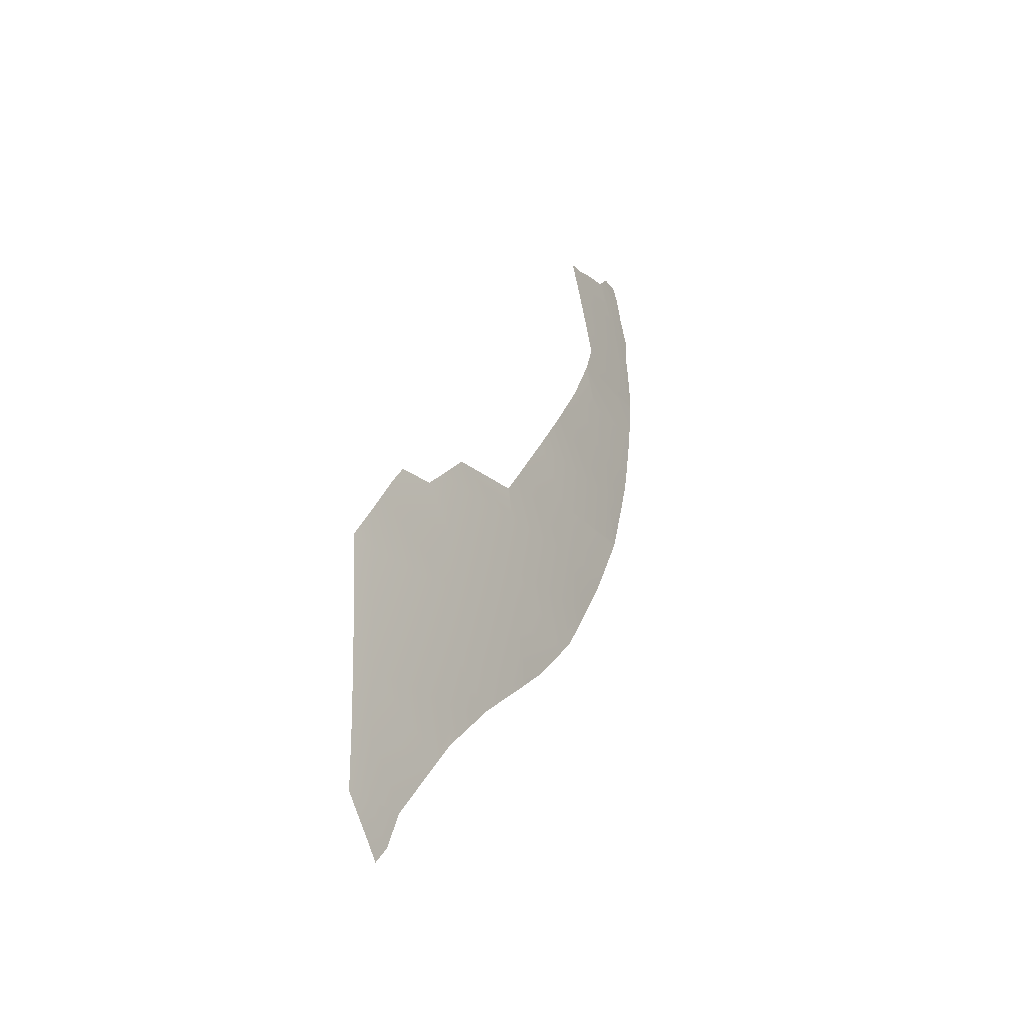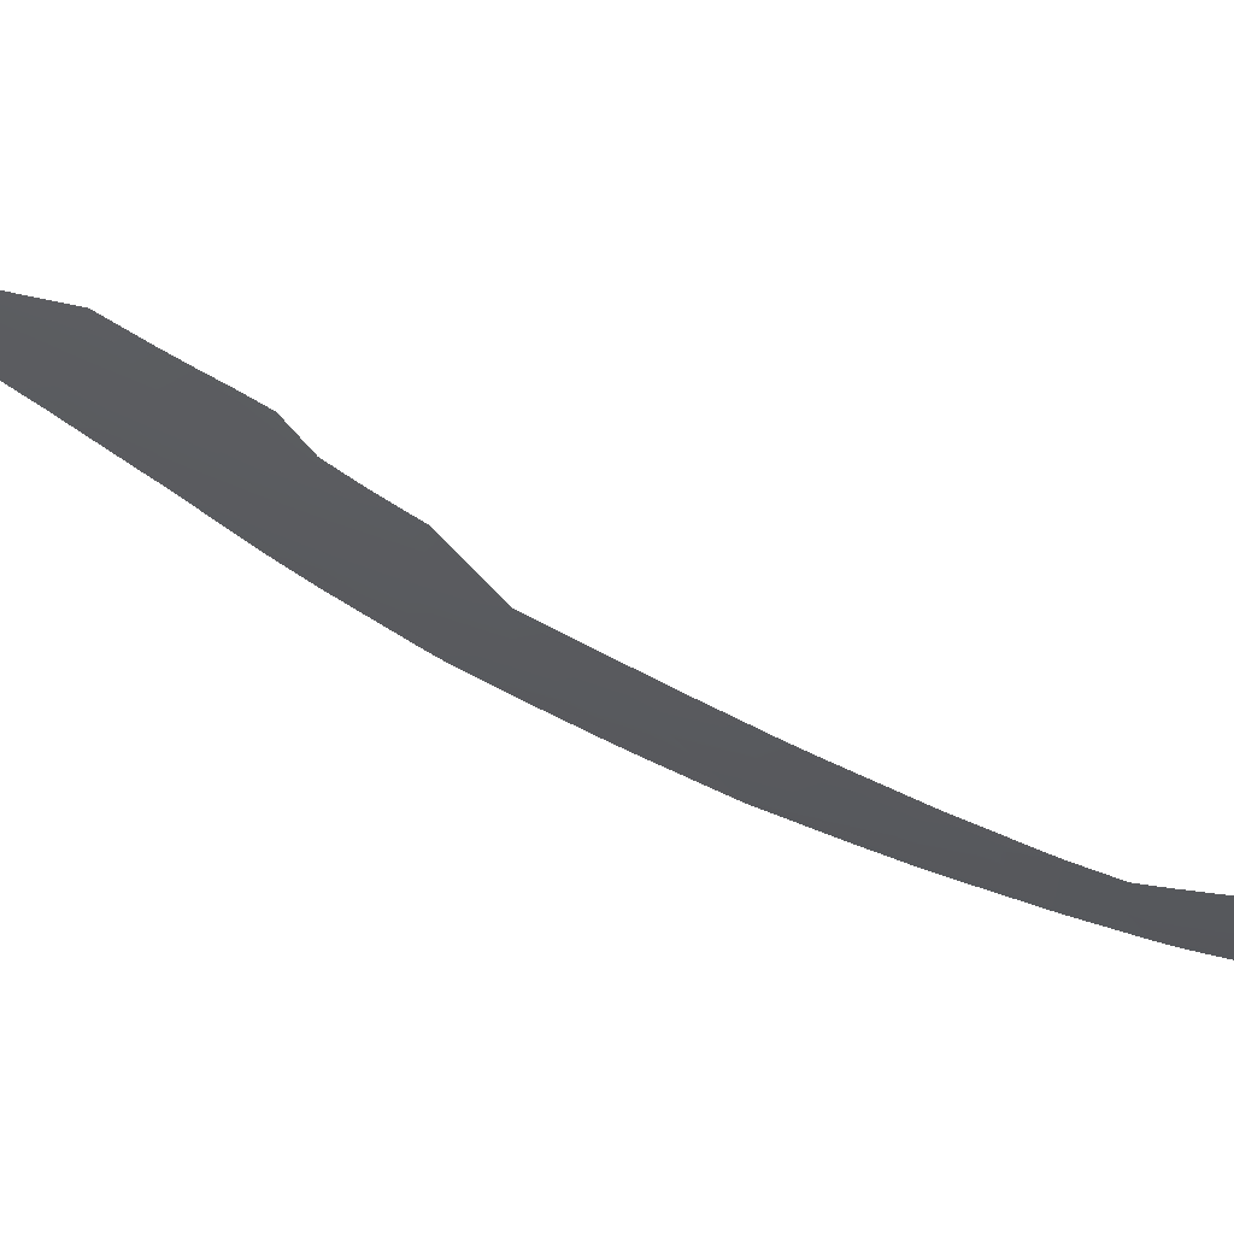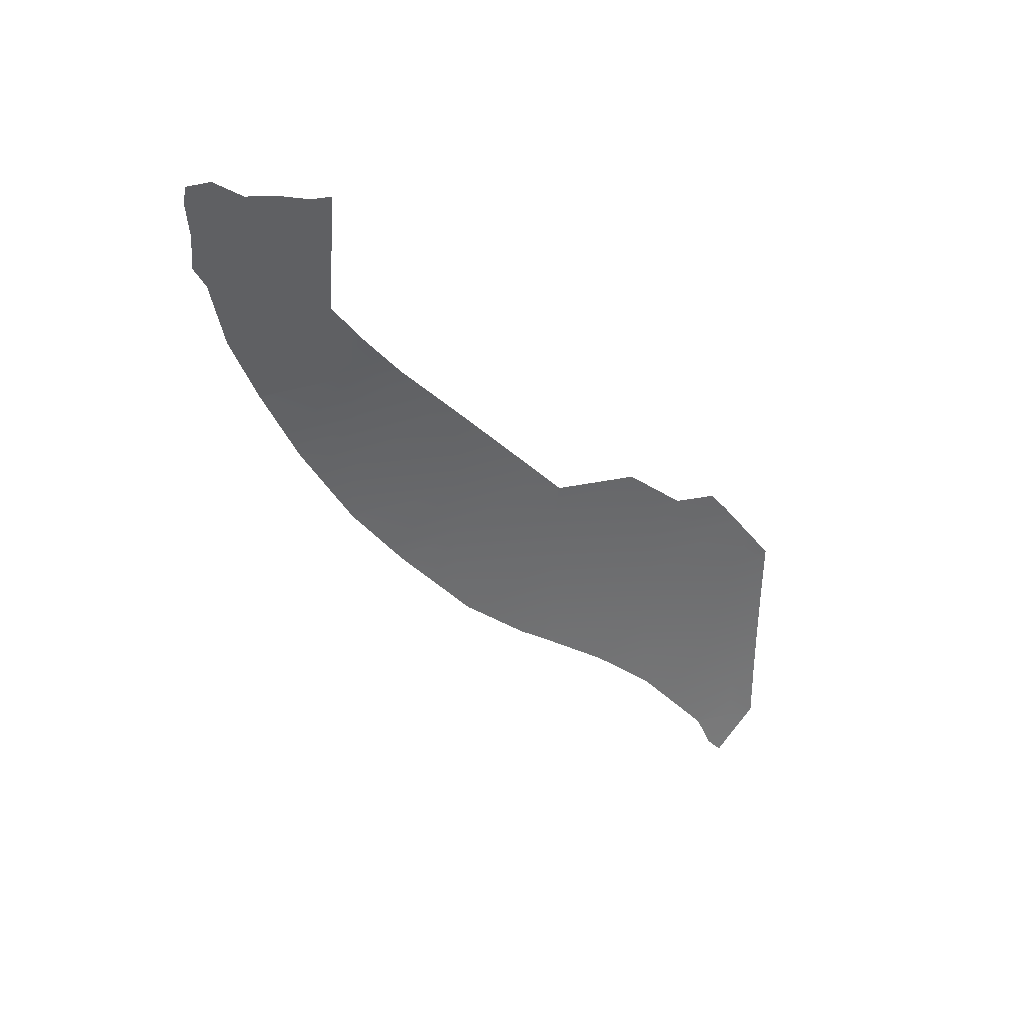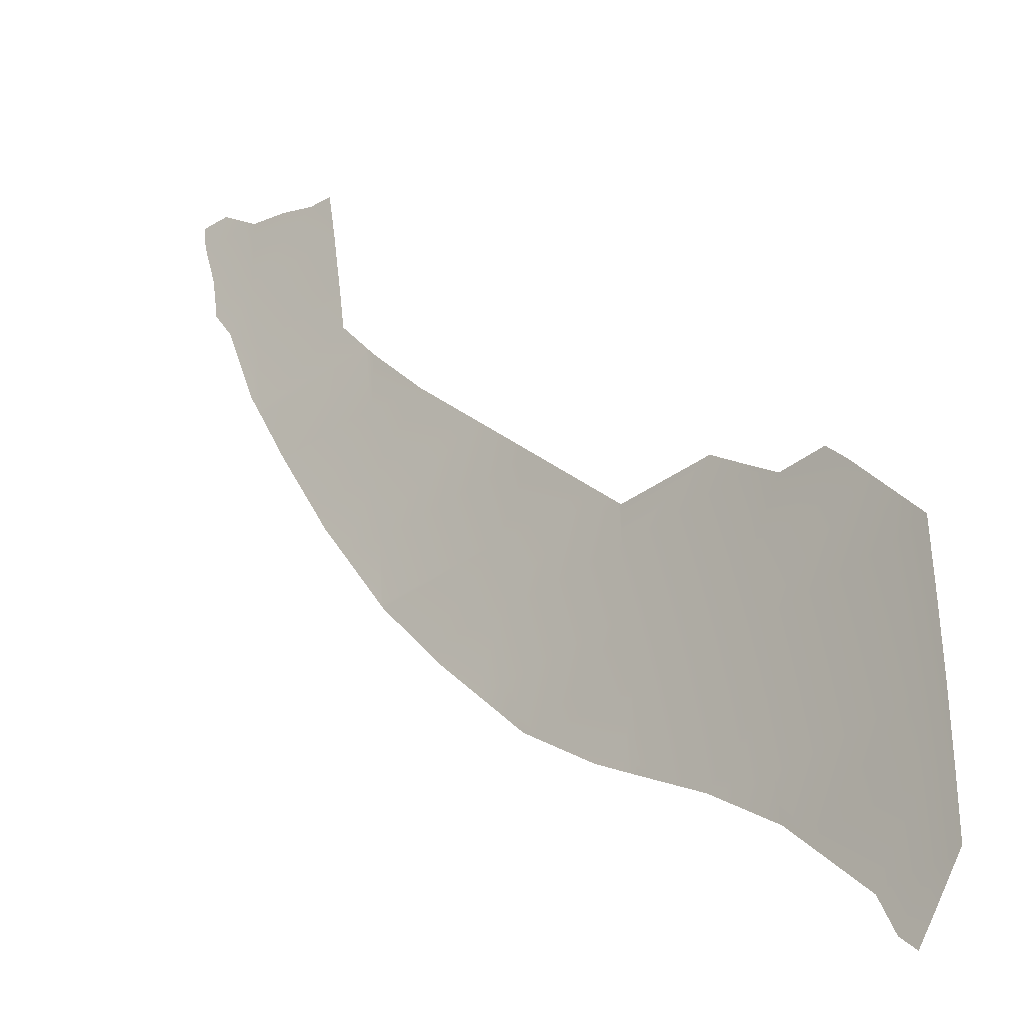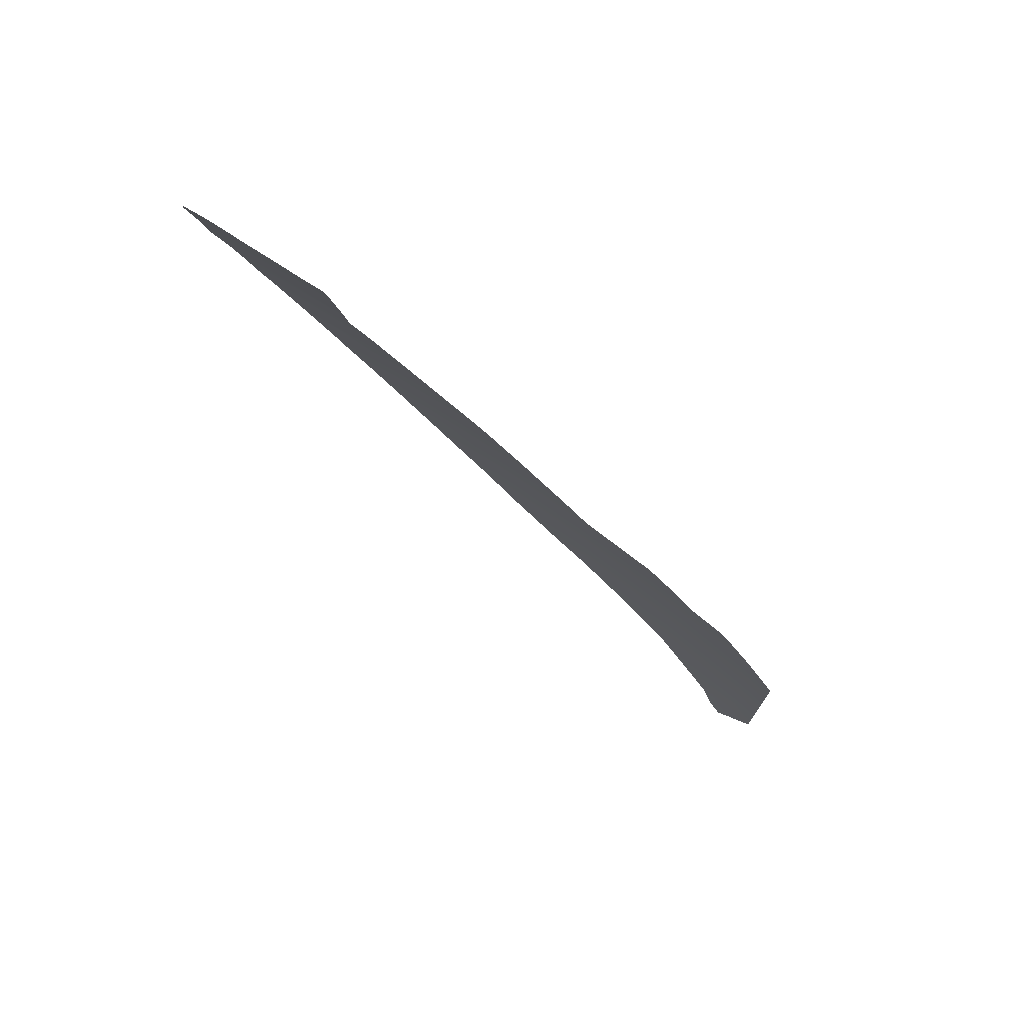
<metadata>
{"format":"obj","ext":"obj","renderer":"f3d","projection":"perspective","resolution":1024,"background":"white","views":[{"elev":-23.7,"azim":77.3,"up":"+Y"},{"elev":17.9,"azim":134.9,"up":"+Z"},{"elev":33.4,"azim":-64.8,"up":"+Y"},{"elev":53.1,"azim":0.3,"up":"+Z"},{"elev":74.2,"azim":-8.4,"up":"+Y"}]}
</metadata>
<code>
o 0_Somalia_sphere.001
v 3.121 1.014 -3.773
v 3.131 0.9369 -3.784
v 3.14 0.8596 -3.795
v 3.148 0.7822 -3.805
v 3.274 0.7045 -3.713
v 3.28 0.6267 -3.721
v 3.287 0.5487 -3.728
v 3.292 0.4705 -3.734
v 3.402 0.5487 -3.623
v 3.408 0.4705 -3.629
v 3.412 0.3923 -3.634
v 3.416 0.314 -3.638
v 3.525 0.3923 -3.525
v 3.529 0.314 -3.529
v 3.532 0.2355 -3.532
v 3.534 0.1571 -3.534
v 3.634 0.3923 -3.412
v 3.638 0.314 -3.416
v 3.641 0.2355 -3.419
v 3.643 0.1571 -3.421
v 3.644 0.07853 -3.422
v 3.746 0.2355 -3.303
v 3.749 0.1571 -3.305
v 3.75 0.07853 -3.306
v 3.751 -3e-06 -3.307
v 3.75 -0.07854 -3.306
v 3.772 0.1571 -3.278
v 3.338 0.3923 -3.701
v 3.534 0.1459 -3.534
v 3.212 0.6267 -3.78
v 3.143 0.7822 -3.809
v 3.633 0.4004 -3.412
v 3.128 1.014 -3.766
v 3.603 0.07853 -3.465
v 3.773 0.07853 -3.279
v 3.292 0.466 -3.734
v 3.645 0.03004 -3.423
v 3.39 0.314 -3.661
v 3.522 0.4393 -3.522
v 3.265 0.7822 -3.705
v 3.088 0.9369 -3.819
v 3.441 0.5487 -3.585
v 3.774 -3e-06 -3.28
v 3.149 0.7688 -3.807
v 3.446 0.2355 -3.615
v 3.266 0.7814 -3.704
v 3.25 0.5487 -3.759
v 3.32 0.7045 -3.671
v 3.226 0.9369 -3.703
v 3.664 -3e-06 -3.402
v 3.771 -0.07854 -3.281
v 3.64 0.3923 -3.405
v 3.499 0.4705 -3.54
v 3.522 0.1571 -3.546
v 3.418 0.2729 -3.639
v 3.749 -0.1243 -3.305
v 3.176 0.7045 -3.796
v 3.117 0.8596 -3.813
v 3.744 0.2903 -3.301
v 3.711 -0.07854 -3.349
v 3.12 1.021 -3.771
v 3.77 0.2355 -3.275
v 3.731 0.314 -3.314
v 3.29 0.4705 -3.736
v 3.397 0.6057 -3.618
v 3.381 0.6267 -3.629
v 3.072 1.014 -3.811
v 3.235 0.8596 -3.714
v 3.177 0.7029 -3.796
v 3.234 0.8659 -3.713
v 3.089 0.9232 -3.821
v 3.107 0.8922 -3.814
v 3.715 0.3417 -3.328
v 3.698 0.3691 -3.344
v 3.66 0.3707 -3.385
v 3.712 -0.08028 -3.347
v 3.725 -0.1263 -3.332
v 3.738 -0.1469 -3.317
v 3.274 0.7681 -3.699
v 3.13 1.012 -3.765
v 3.224 0.9525 -3.701
v 3.219 0.9877 -3.696
v 3.218 0.9891 -3.696
v 3.197 0.9908 -3.713
v 3.166 1.004 -3.737
v 3.084 0.9682 -3.814
v 3.603 0.432 -3.439
v 3.524 0.4359 -3.52
v 3.77 0.2428 -3.275
v 3.498 0.1784 -3.567
v 3.591 0.09179 -3.476
v 3.648 0.02548 -3.418
v 3.353 0.3678 -3.69
v 3.227 0.5923 -3.772
v 3.239 0.821 -3.718
v 3.095 1.041 -3.786
v 3.07 1.042 -3.806
v 3.071 1.018 -3.811
v 3.136 0.7993 -3.811
v 3.433 0.249 -3.626
v 3.773 -0.07495 -3.279
v 3.326 0.696 -3.667
v 3.293 0.4652 -3.734
f 1 61 33
f 81 49 84
f 2 49 70
f 3 68 95
f 5 79 48
f 5 48 102
f 66 65 9
f 8 9 10
f 9 65 42
f 10 42 53
f 53 39 13
f 12 13 14
f 13 87 17
f 14 17 18
f 15 18 19
f 15 20 16
f 17 32 52
f 18 75 73
f 63 59 22
f 19 23 20
f 20 24 21
f 22 89 62
f 22 27 23
f 23 35 24
f 24 43 25
f 25 43 101
f 69 57 5
f 36 64 8
f 2 3 72
f 76 60 26
f 40 46 5
f 64 7 8
f 86 1 2
f 44 31 4
f 60 25 26
f 37 34 21
f 29 54 16
f 55 38 12
f 90 45 15
f 16 20 91
f 92 37 21
f 93 28 11
f 94 30 6
f 96 61 1
f 99 3 4
f 100 55 12
f 51 56 26
f 8 10 103
f 49 2 84
f 2 1 80
f 1 33 80
f 80 85 2
f 85 84 2
f 84 83 82
f 82 81 84
f 68 3 70
f 3 2 70
f 40 4 95
f 4 3 95
f 5 46 79
f 66 6 102
f 6 5 102
f 9 7 66
f 7 6 66
f 8 7 9
f 10 9 42
f 13 11 53
f 11 10 53
f 12 11 13
f 13 39 88
f 88 87 13
f 87 32 17
f 14 13 17
f 15 14 18
f 15 19 20
f 18 17 75
f 17 52 75
f 75 74 73
f 73 63 18
f 22 19 63
f 19 18 63
f 19 22 23
f 20 23 24
f 22 59 89
f 22 62 27
f 23 27 35
f 24 35 43
f 51 26 101
f 26 25 101
f 6 30 5
f 30 69 5
f 3 58 72
f 72 71 2
f 71 41 2
f 26 56 77
f 56 78 77
f 77 76 26
f 5 57 40
f 57 44 40
f 44 4 40
f 64 47 7
f 2 41 86
f 86 67 1
f 60 50 25
f 16 54 15
f 54 90 15
f 21 34 20
f 34 91 20
f 91 29 16
f 25 50 24
f 50 92 21
f 24 50 21
f 12 38 11
f 38 93 11
f 7 47 6
f 47 94 6
f 1 67 96
f 67 98 96
f 98 97 96
f 4 31 99
f 99 58 3
f 15 45 14
f 45 100 12
f 14 45 12
f 11 28 10
f 28 103 10
f 103 36 8

</code>
